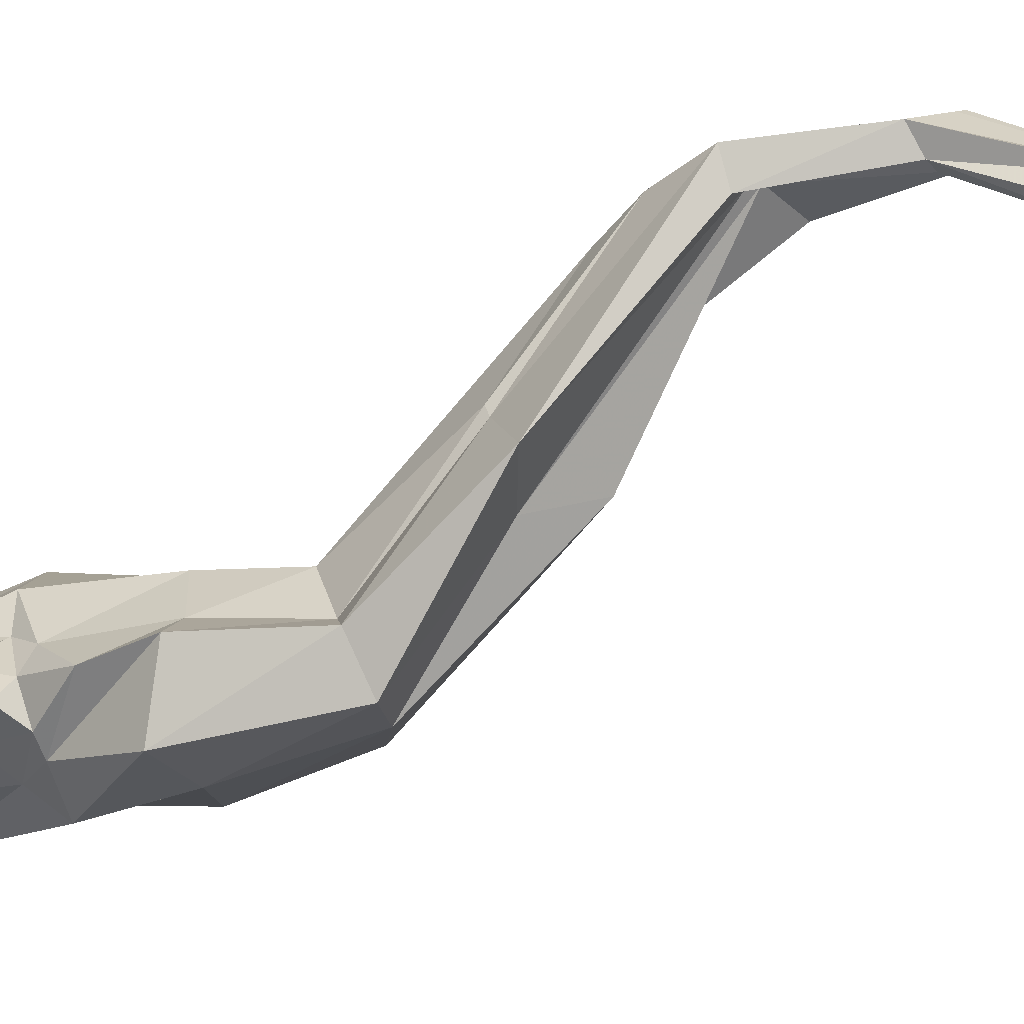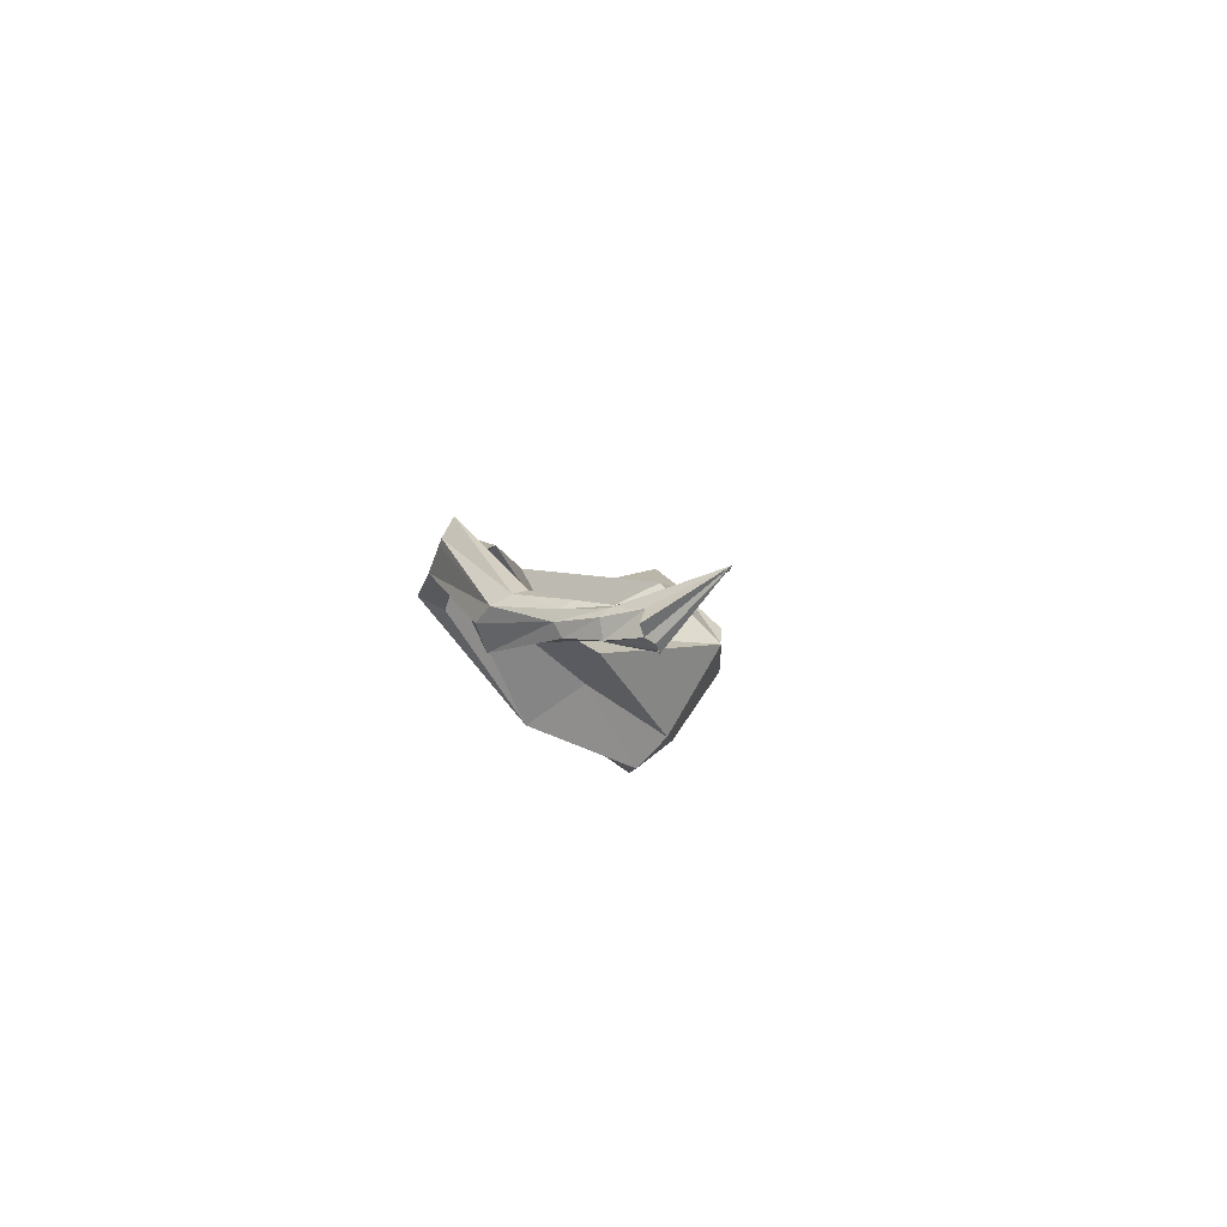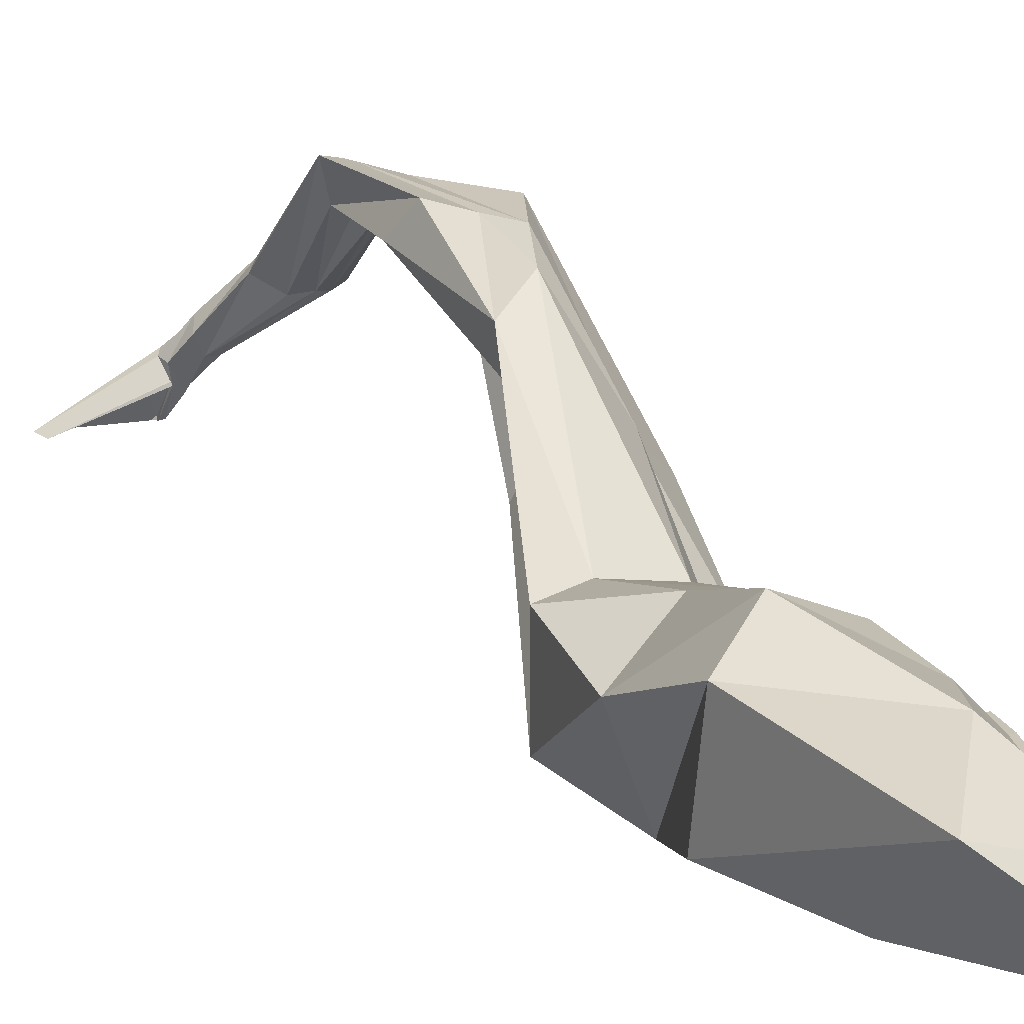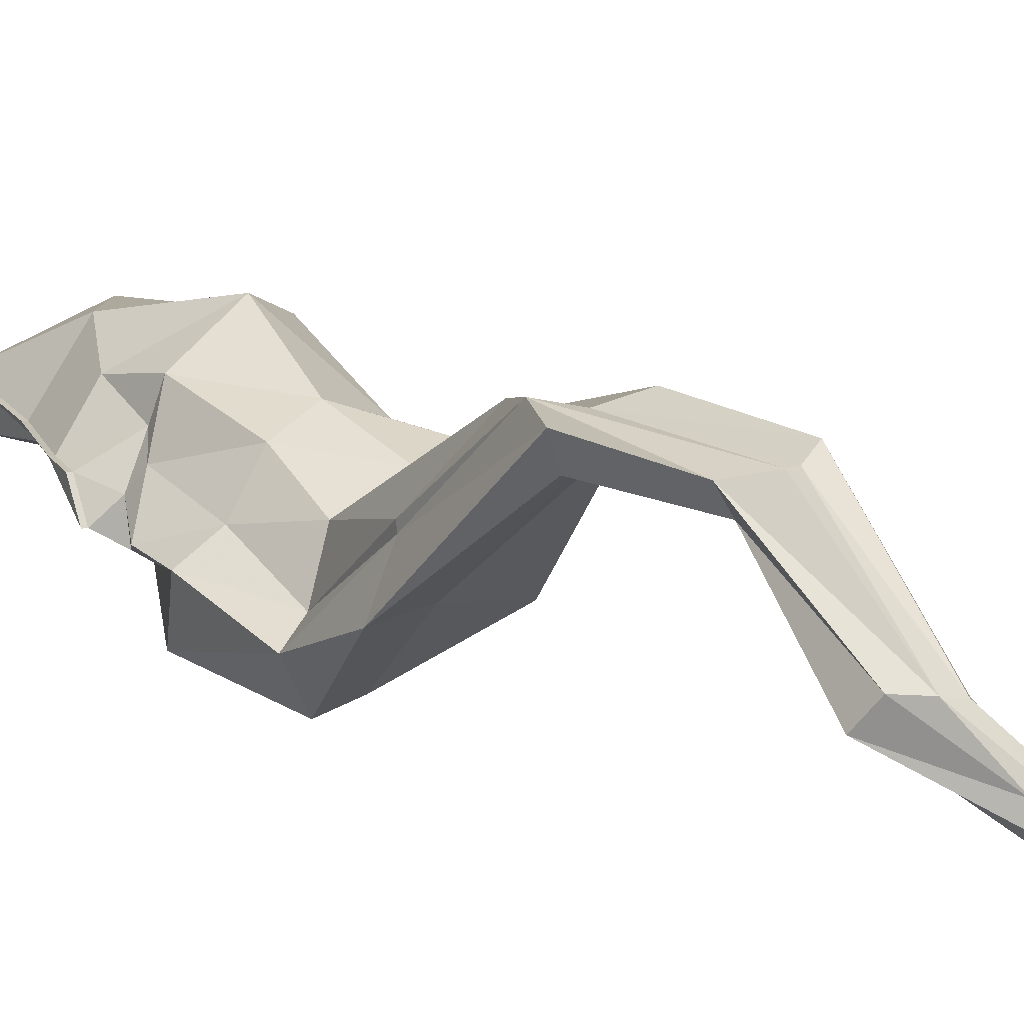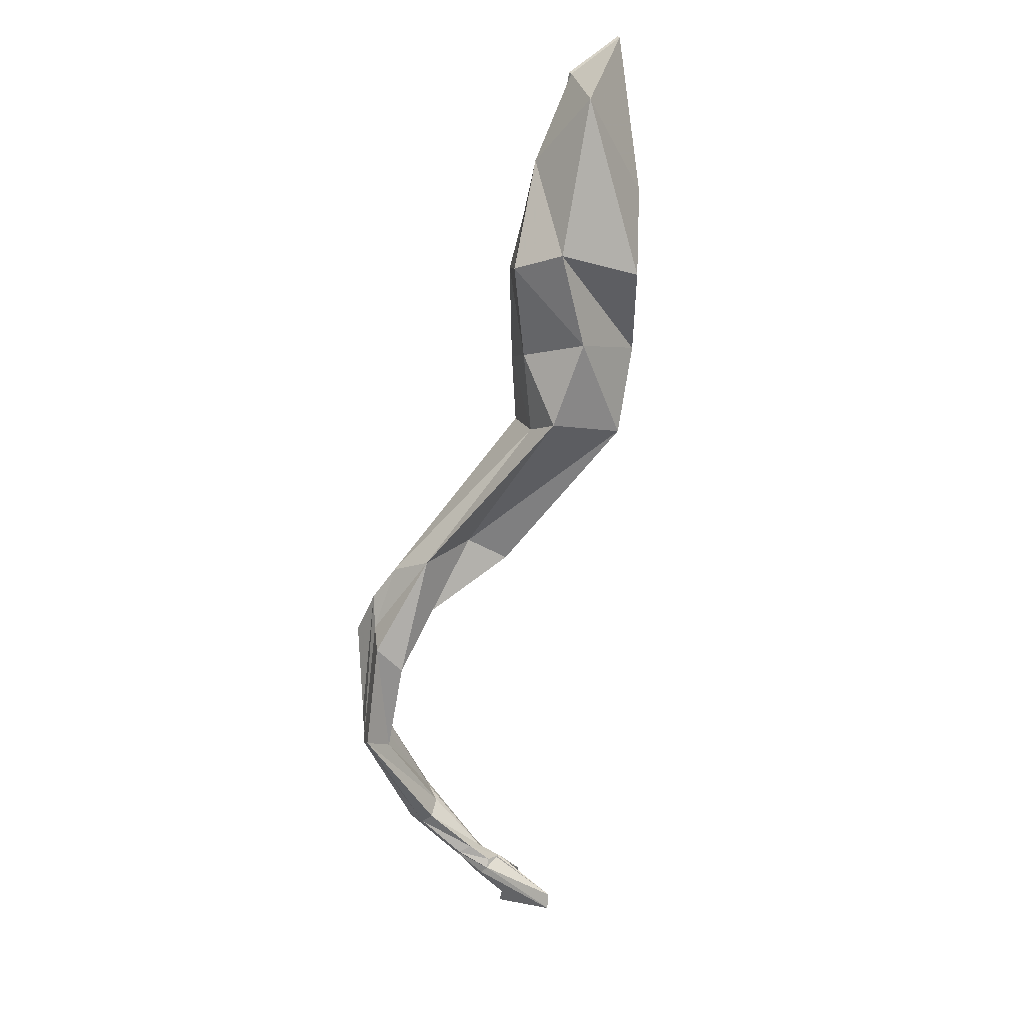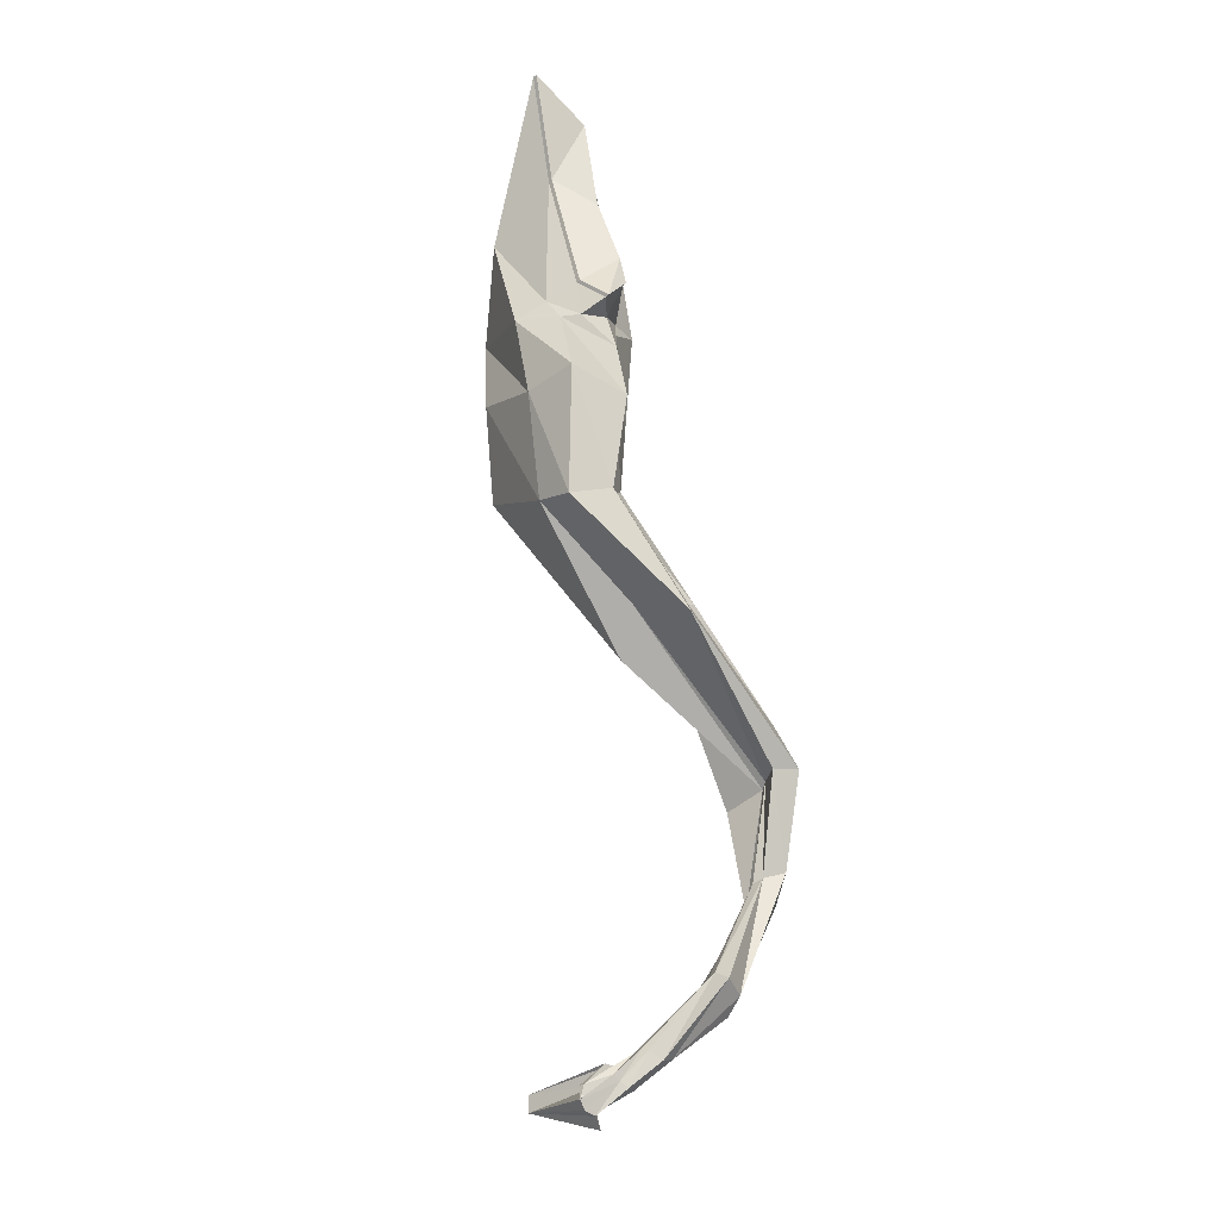
<metadata>
{"format":"obj","ext":"obj","renderer":"f3d","projection":"perspective","resolution":1024,"background":"white","views":[{"elev":-8.8,"azim":-59.8,"up":"+Z"},{"elev":-74.4,"azim":53.5,"up":"+Y"},{"elev":4.1,"azim":162.8,"up":"+Z"},{"elev":37.0,"azim":-25.4,"up":"+Z"},{"elev":31.6,"azim":69.0,"up":"+Y"},{"elev":-37.5,"azim":-121.3,"up":"+Y"}]}
</metadata>
<code>
v 0.7814 11.66 1.556
v 0.5305 11.62 1.567
v 1.115 10.51 1.024
v 1.131 10.43 1.095
v 0.8368 11.57 1.464
v 1.12 10.46 1.024
v 1.103 10.61 1.123
v 1.162 10.4 1.134
v 0.9577 10.81 1.384
v 0.7834 10.81 1.452
v 0.8683 10.82 1.332
v 0.5498 11.6 1.466
v 0.7231 10.83 1.368
v 1.111 10.61 1.169
v 1.082 10.53 1.213
v 1.057 10.57 1.096
v 0.8572 11.19 1.542
v 0.7317 11.26 1.532
v 0.9041 11.27 1.654
v 0.6997 11.29 1.61
v 1.036 10.51 1.167
v 1.132 10.44 1.055
v 1.423 10.53 1.004
v 1.15 10.56 1.128
v 0.8066 12.54 0.4529
v 0.3488 12.37 0.6581
v 0.2532 12.3 0.6311
v 0.8411 12.65 0.7642
v 0.6556 11.69 1.524
v 0.5776 11.8 1.501
v 1.398 10.58 0.9883
v 1.051 10.64 1.287
v 0.651 11.61 1.505
v 0.6831 11.6 1.514
v 1.423 10.53 1.004
v 1.132 10.44 1.055
v 0.7711 10.86 1.344
v 0.8069 10.86 1.344
v 0.9303 10.77 1.421
v 0.8635 10.76 1.453
v 1.049 10.53 1.14
v 1.046 10.55 1.111
v 1.128 10.58 1.183
v 1.116 10.55 1.204
v 0.8082 11.23 1.538
v 0.7662 11.25 1.512
v 0.8104 11.23 1.642
v 0.8351 11.22 1.649
v 1.191 10.47 1.134
v 1.099 10.61 1.113
v 1.131 10.43 1.095
v 1.096 10.51 1.029
v 0.4531 12.49 0.7837
v 0.6811 12.56 0.8026
v 0.4498 12.31 0.4489
v 0.2985 12.25 0.4803
v 0.9871 10.63 1.186
v 1.01 10.63 1.302
v 0.9653 10.62 1.202
v 0.9705 10.61 1.297
v 1.062 10.67 1.237
v 1.11 10.46 1.024
v 0.9521 10.59 1.25
v 1.026 10.63 1.183
v 0.4247 12.07 1.047
v 0.287 11.92 0.9615
v 0.599 12.01 1.061
v 0.7191 12.02 1.296
v 0.6001 11.94 1.406
v 0.4282 12.08 1.073
v 0.5019 12.05 0.8603
v 0.6564 11.92 0.9088
v 0.2993 12.7 0.6764
v 0.4358 12.79 0.7945
v 0.1562 12.66 0.6294
v 0.6005 12.87 0.8043
v 0.1436 12.69 0.3947
v 0.8058 12.98 0.6208
v 0.3506 12.69 0.338
v 0.6504 12.85 0.3266
v 0.3437 13.16 0.7693
v 0.2433 13.03 0.6372
v 0.1349 12.85 0.5726
v 0.5921 13.27 0.8434
v 0.2308 12.99 0.3949
v 0.7348 13.36 0.6909
v 0.3566 13.02 0.2786
v 0.7209 13.22 0.3492
v 0.129 13.52 0.4748
v 0.1053 13.25 0.5565
v 0.09276 13.14 0.5877
v 0.09918 13.88 0.3976
v 0.0982 13.03 0.5051
v 0.069 14 0.1664
v 0.1722 13.13 0.427
v 0.2016 13.63 0.3178
v 0.2583 13.35 0.6746
v 0.2871 13.13 0.6628
v 0.19 13.04 0.5657
v 0.339 13.62 0.6533
v 0.1788 12.99 0.45
v 0.4913 13.91 0.478
v 0.27 13.08 0.3552
v 0.468 13.48 0.2368
v 0.1128 13.52 0.4785
v 0.08915 13.25 0.5603
v 0.1089 13.14 0.584
v 0.08268 13.88 0.4009
v 0.08212 13.03 0.5088
v 0.05264 14 0.17
v 0.156 13.13 0.4305
v 0.1851 13.63 0.321
f 8 4 51 49
f 60 58 44 15
f 64 57 42 16
f 4 8 35 36
f 50 31 43 14
f 49 51 21 15
f 18 46 33 12
f 17 19 1 5
f 19 48 29 1
f 20 18 12 2
f 63 59 37 13
f 64 61 9 11
f 61 32 39 9
f 60 63 13 10
f 17 45 38 11
f 19 17 11 9
f 20 47 40 10
f 18 20 10 13
f 51 22 41 21
f 52 50 14 16
f 65 70 30 2
f 68 67 5 1
f 66 65 2 12
f 67 72 34 5
f 4 36 22 51
f 58 32 43 44
f 62 36 35 24
f 24 35 23 31
f 43 31 23 44
f 44 23 49 15
f 33 46 45 34
f 34 45 17 5
f 29 48 47 30
f 30 47 20 2
f 37 59 57 38
f 38 57 64 11
f 39 32 58 40
f 40 58 60 10
f 37 46 18 13
f 38 45 46 37
f 39 48 19 9
f 40 47 48 39
f 41 22 6 42
f 42 6 52 16
f 29 69 68 1
f 30 70 69 29
f 33 71 66 12
f 34 72 71 33
f 36 62 6 22
f 62 3 52 6
f 57 59 41 42
f 63 60 15 21
f 3 7 50 52
f 7 24 31 50
f 7 3 62 24
f 35 8 49 23
f 70 65 26 53
f 67 68 28 25
f 65 66 27 26
f 72 67 25 55
f 68 69 54 28
f 69 70 53 54
f 66 71 56 27
f 71 72 55 56
f 59 63 21 41
f 61 64 16 14
f 32 61 14 43
f 73 74 53 26
f 75 73 26 27
f 74 76 54 53
f 77 75 27 56
f 76 78 28 54
f 79 77 56 55
f 78 80 25 28
f 80 79 55 25
f 82 81 74 73
f 83 82 73 75
f 81 84 76 74
f 85 83 75 77
f 84 86 78 76
f 87 85 77 79
f 86 88 80 78
f 88 87 79 80
f 98 97 81 82
f 99 98 82 83
f 97 100 84 81
f 101 99 83 85
f 100 102 86 84
f 103 101 85 87
f 102 104 88 86
f 104 103 87 88
f 97 98 90 89
f 98 99 107 90
f 100 97 89 92
f 99 101 93 107
f 102 100 92 94
f 101 103 95 93
f 104 102 94 96
f 103 104 96 95
f 109 111 106 91
f 105 106 111 112
f 112 110 108 105
f 91 106 90 107
f 106 105 89 90
f 105 108 92 89
f 108 110 94 92
f 110 112 96 94
f 112 111 95 96
f 111 109 93 95
f 109 91 107 93

</code>
